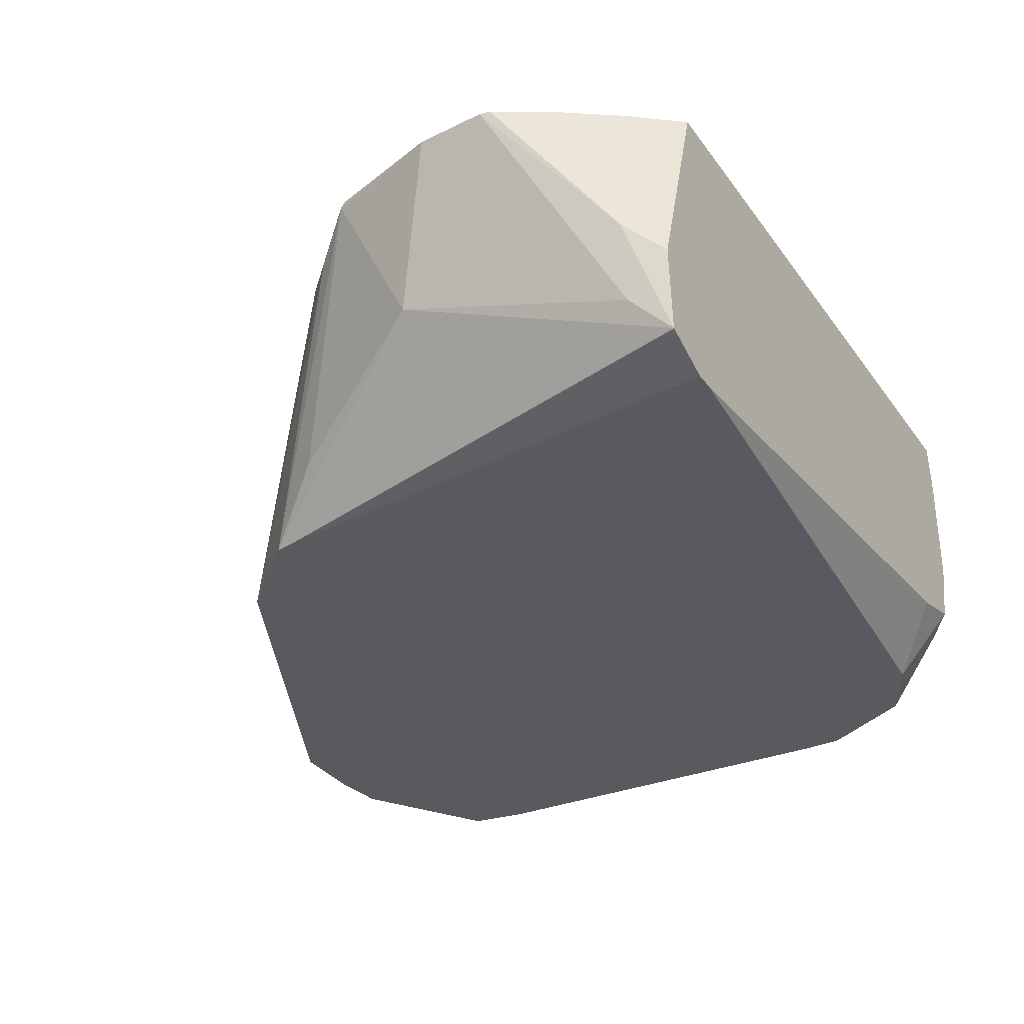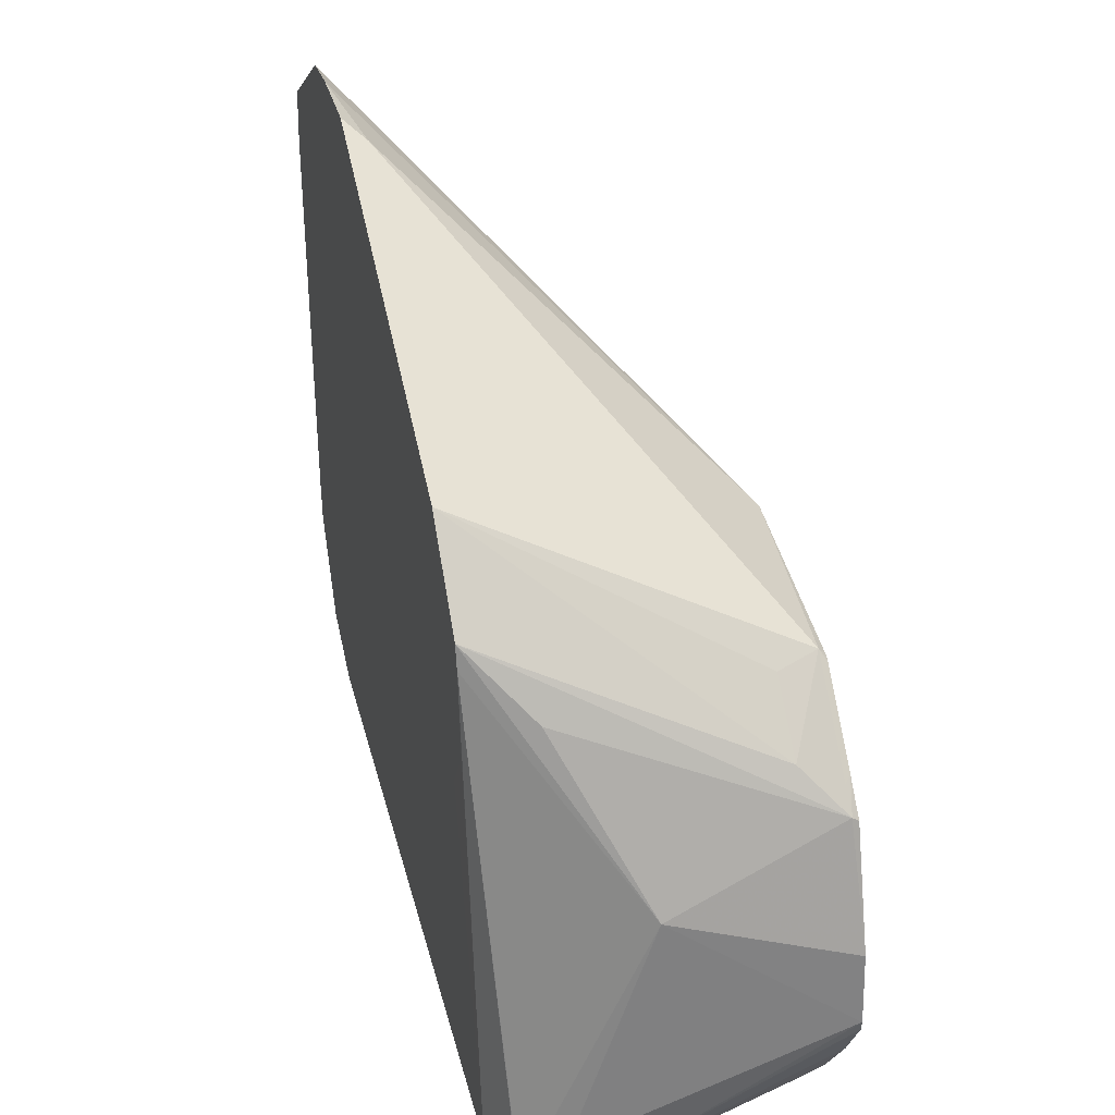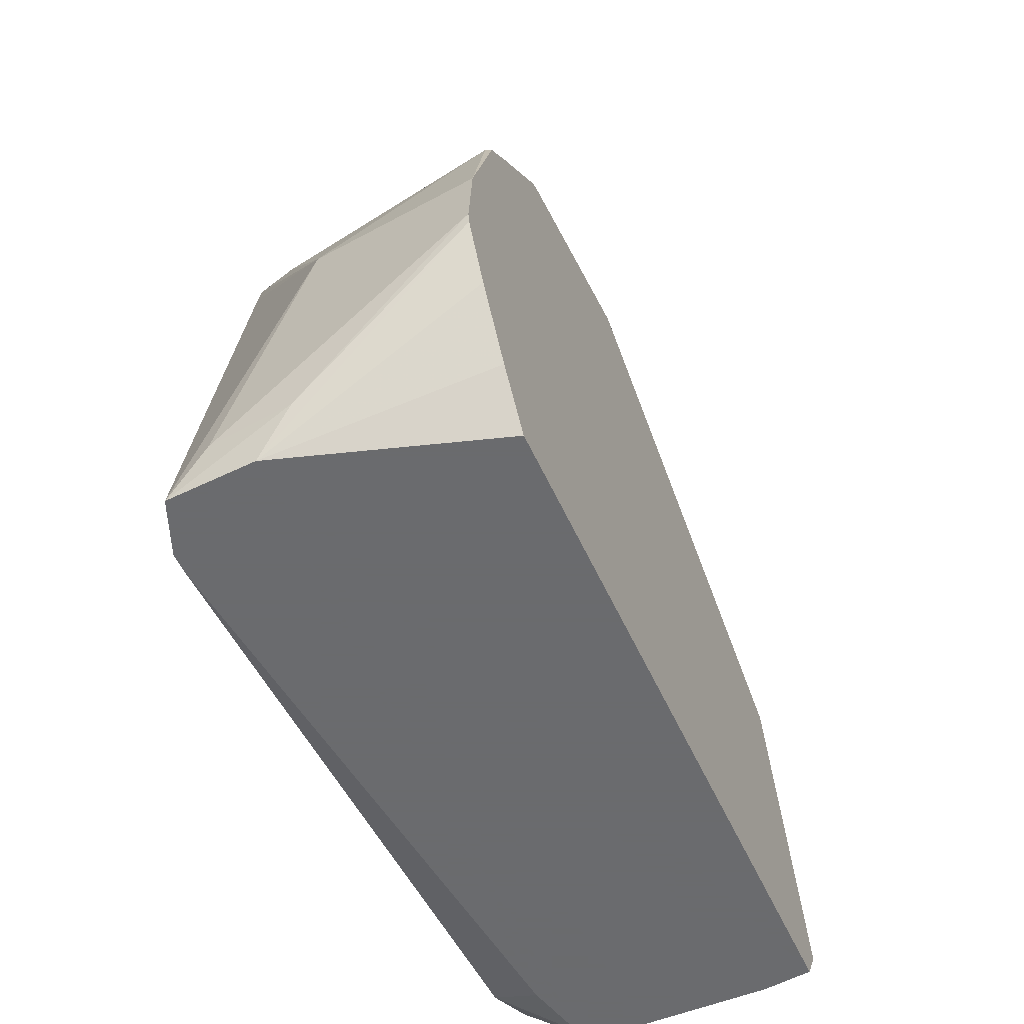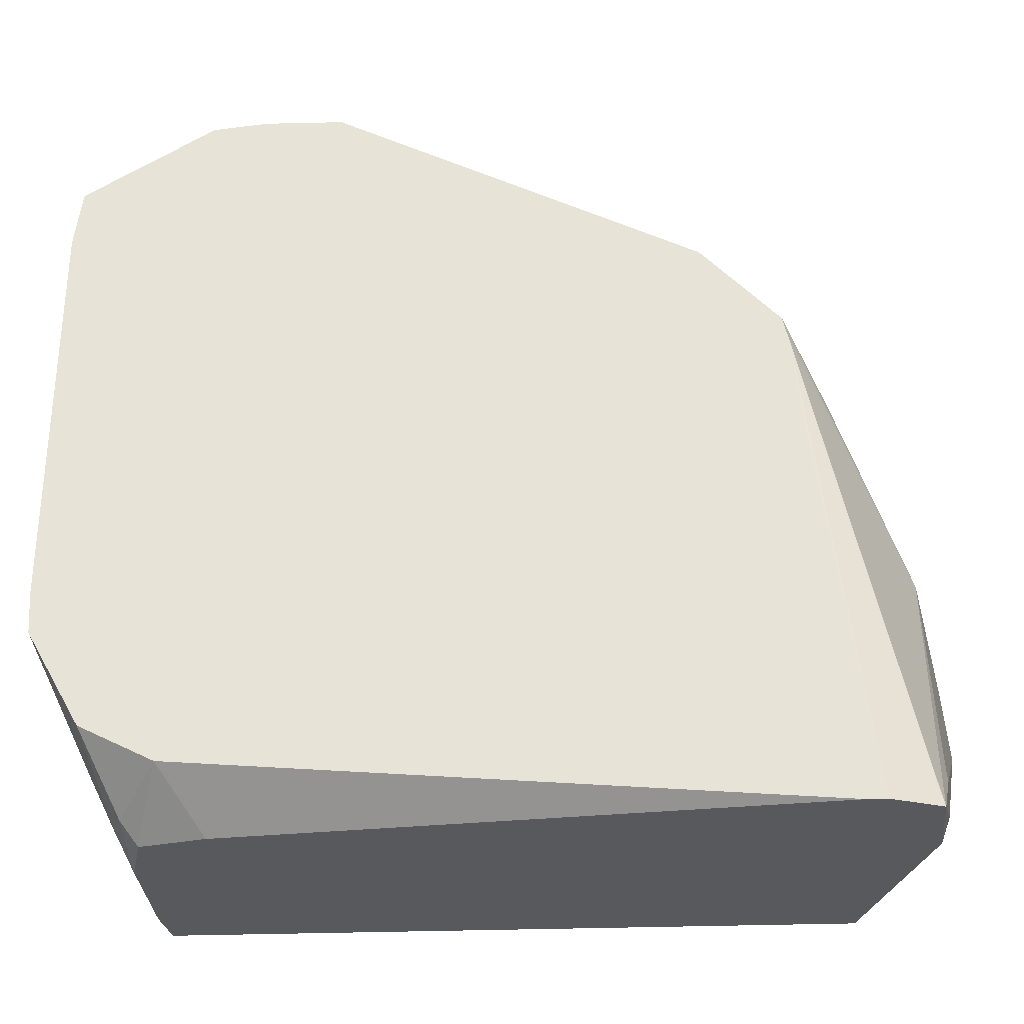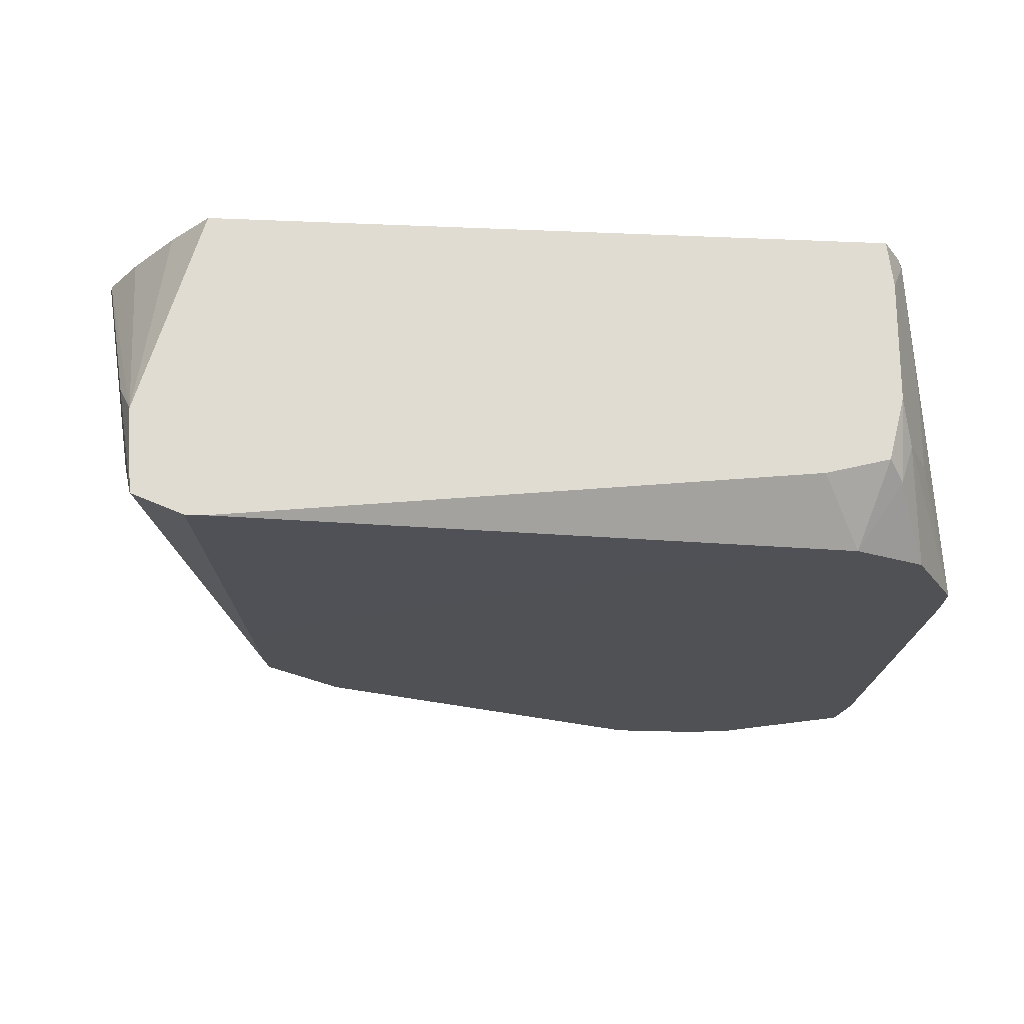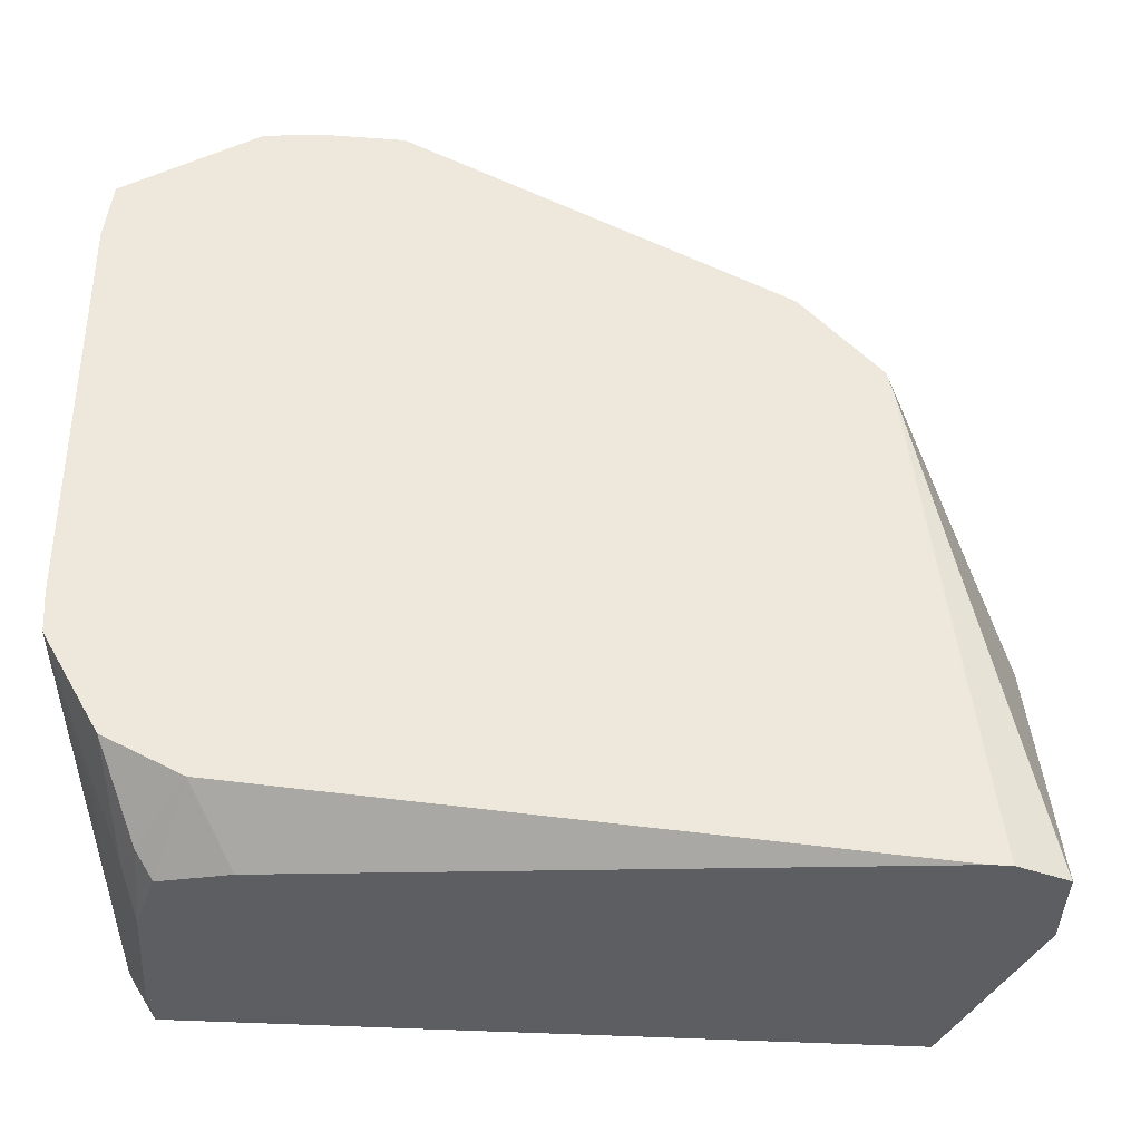
<metadata>
{"format":"obj","ext":"obj","renderer":"f3d","projection":"perspective","resolution":1024,"background":"white","views":[{"elev":-31.7,"azim":119.8,"up":"+Y"},{"elev":34.1,"azim":75.6,"up":"+Z"},{"elev":-53.3,"azim":113.8,"up":"+Z"},{"elev":-30.2,"azim":3.0,"up":"+Z"},{"elev":-20.2,"azim":175.5,"up":"+Y"},{"elev":-37.3,"azim":-4.4,"up":"+Z"}]}
</metadata>
<code>
v -0.04498 -0.07697 0.5074
v -0.04084 -0.02769 0.5341
v -0.03377 -0.02769 0.5463
v -0.04147 -0.06829 0.5171
v -0.04631 -0.09742 0.5074
v -0.06025 -0.02769 0.5074
v -0.05099 -0.02769 0.5193
v -0.03335 -0.02769 0.5489
v -0.04392 -0.0878 0.5171
v -0.04642 -0.09752 0.5074
v -0.04392 -0.06829 0.5756
v -0.07262 -0.1026 0.6244
v -0.223 -0.02769 0.5074
v -0.03479 -0.02769 0.5659
v -0.05869 -0.1024 0.5074
v -0.04392 -0.02927 0.5951
v -0.06343 -0.0878 0.6146
v -0.07387 -0.1026 0.63
v -0.07079 -0.1026 0.6049
v -0.2245 -0.03903 0.5074
v -0.2281 -0.02769 0.5155
v -0.04392 -0.02769 0.5939
v -0.06337 -0.1024 0.5074
v -0.07113 -0.1026 0.6036
v -0.0787 -0.1026 0.5922
v -0.08011 -0.1026 0.5913
v -0.1933 -0.1026 0.525
v -0.2124 -0.1026 0.5196
v -0.05037 -0.02769 0.6008
v -0.04879 -0.02927 0.6
v -0.05122 -0.03903 0.6049
v -0.08623 -0.1026 0.6432
v -0.2293 -0.02927 0.5171
v -0.2245 -0.06849 0.5074
v -0.2341 -0.05854 0.5268
v -0.2277 -0.02769 0.5171
v -0.2146 -0.1026 0.5196
v -0.2051 -0.08786 0.5074
v -0.06672 -0.02769 0.6171
v -0.0683 -0.02927 0.6195
v -0.06505 -0.03903 0.6179
v -0.09257 -0.1026 0.65
v -0.2452 -0.1026 0.5513
v -0.2458 -0.1026 0.5613
v -0.2458 -0.1026 0.6589
v -0.2452 -0.1026 0.6638
v -0.2441 -0.1026 0.6724
v -0.2439 -0.1024 0.6732
v -0.208 -0.02769 0.5788
v -0.2244 -0.0878 0.5122
v -0.2276 -0.07804 0.5138
v -0.2341 -0.07804 0.5268
v -0.2206 -0.084 0.5074
v -0.2288 -0.1026 0.5267
v -0.0683 -0.02769 0.6179
v -0.09756 -0.1026 0.6525
v -0.1123 -0.02769 0.6259
v -0.1756 -0.09755 0.6902
v -0.1806 -0.1026 0.694
v -0.2322 -0.1026 0.5283
v -0.2439 -0.1026 0.6732
v -0.2127 -0.1026 0.6928
v -0.2312 -0.0917 0.6663
v -0.1995 -0.1026 0.6943
f 33 43 44
f 21 33 36
f 23 37 38
f 29 39 40
f 29 40 30
f 31 42 32
f 31 40 41
f 31 41 42
f 33 35 43
f 33 44 45
f 20 35 33
f 30 40 31
f 20 52 35
f 15 27 28
f 20 33 21
f 18 31 32
f 16 18 17
f 16 31 18
f 16 30 31
f 16 29 30
f 16 22 29
f 15 37 23
f 15 28 37
f 15 26 27
f 15 25 26
f 33 45 46
f 15 24 25
f 20 34 52
f 33 46 47
f 49 63 62
f 33 48 49
f 15 19 24
f 58 64 59
f 57 64 58
f 57 62 64
f 50 60 51
f 50 54 60
f 49 62 57
f 48 63 49
f 48 62 63
f 48 61 62
f 47 61 48
f 43 51 60
f 43 52 51
f 33 47 48
f 40 59 56
f 40 57 58
f 40 55 57
f 40 42 41
f 40 56 42
f 39 55 40
f 37 50 53
f 37 54 50
f 37 53 38
f 35 52 43
f 34 53 50
f 34 51 52
f 34 50 51
f 33 49 36
f 40 58 59
f 14 22 16
f 13 20 21
f 1 23 38
f 4 8 9
f 3 8 4
f 2 8 3
f 2 14 8
f 2 22 14
f 2 29 22
f 2 39 29
f 2 55 39
f 2 57 55
f 2 36 49
f 2 21 36
f 2 13 21
f 2 6 13
f 4 9 5
f 2 7 6
f 1 6 7
f 1 13 6
f 1 20 13
f 1 34 20
f 1 53 34
f 1 38 53
f 1 15 23
f 1 10 15
f 1 5 10
f 1 4 5
f 1 3 4
f 1 2 3
f 12 19 15
f 1 7 2
f 5 9 11
f 2 49 57
f 5 12 10
f 12 24 19
f 12 25 24
f 12 26 25
f 12 27 26
f 5 11 12
f 12 37 28
f 12 54 37
f 12 60 54
f 12 43 60
f 12 44 43
f 12 45 44
f 12 46 45
f 12 47 46
f 12 61 47
f 12 28 27
f 12 64 62
f 12 62 61
f 8 14 11
f 8 11 9
f 10 12 15
f 11 16 17
f 11 17 18
f 11 18 12
f 11 14 16
f 12 18 32
f 12 32 42
f 12 42 56
f 12 56 59
f 12 59 64

</code>
